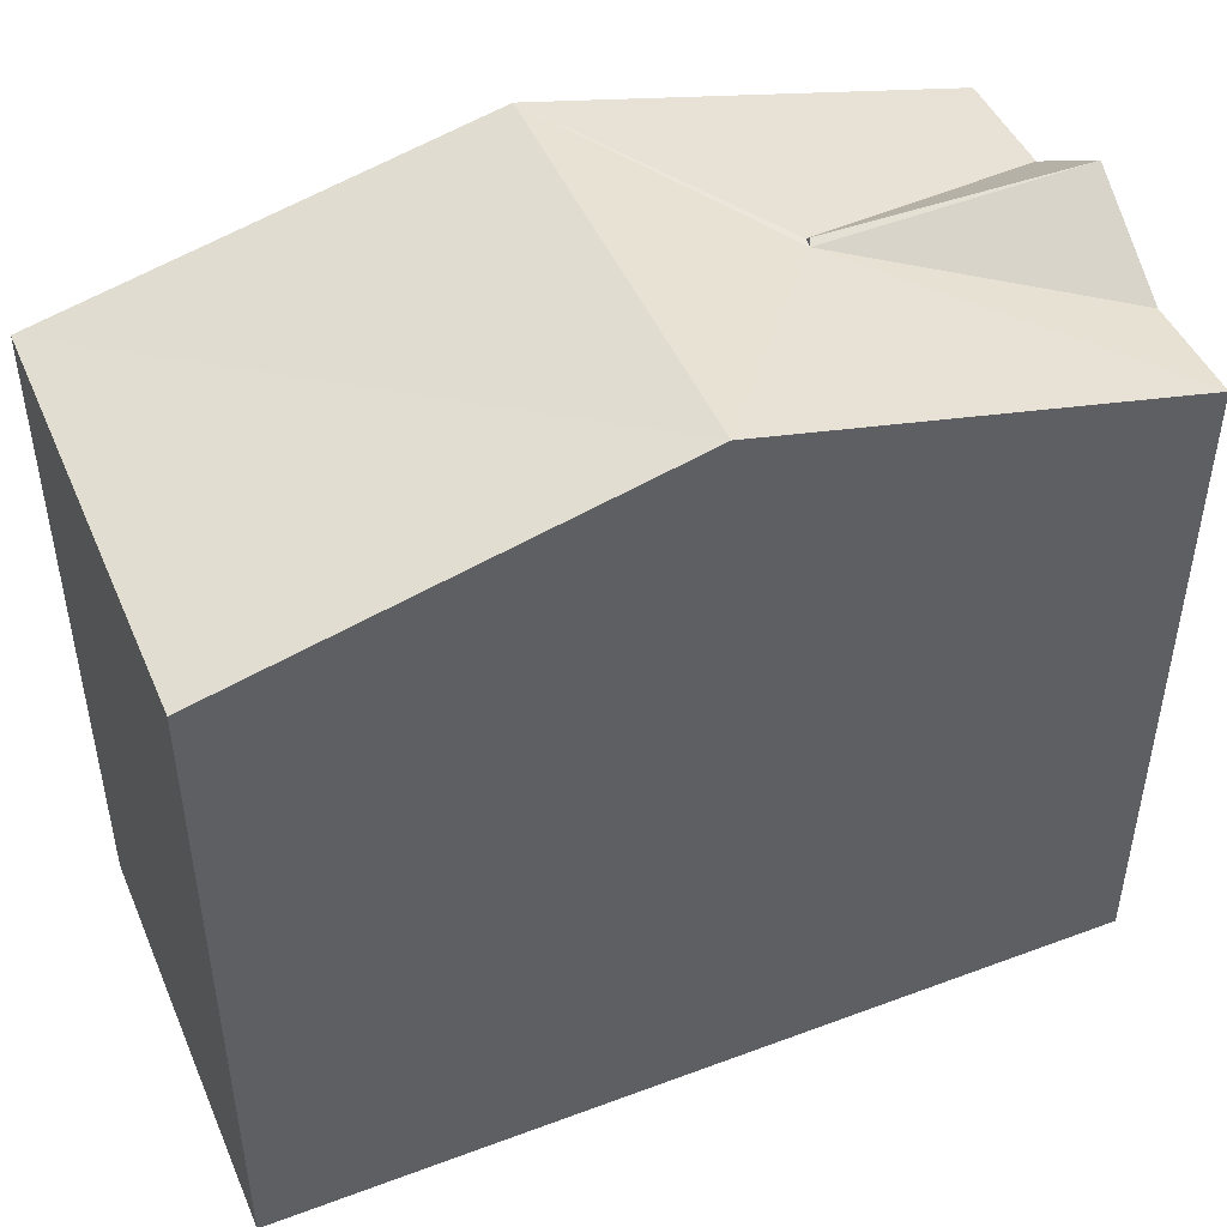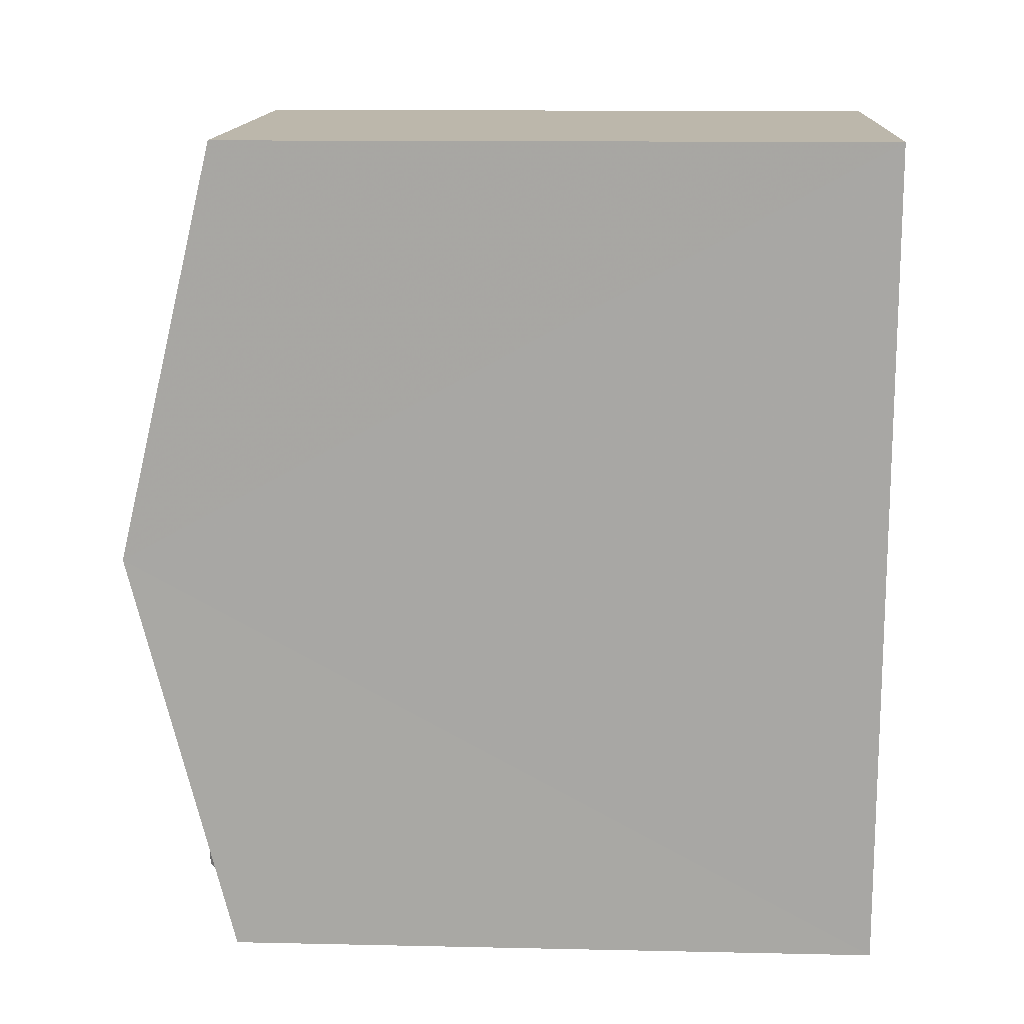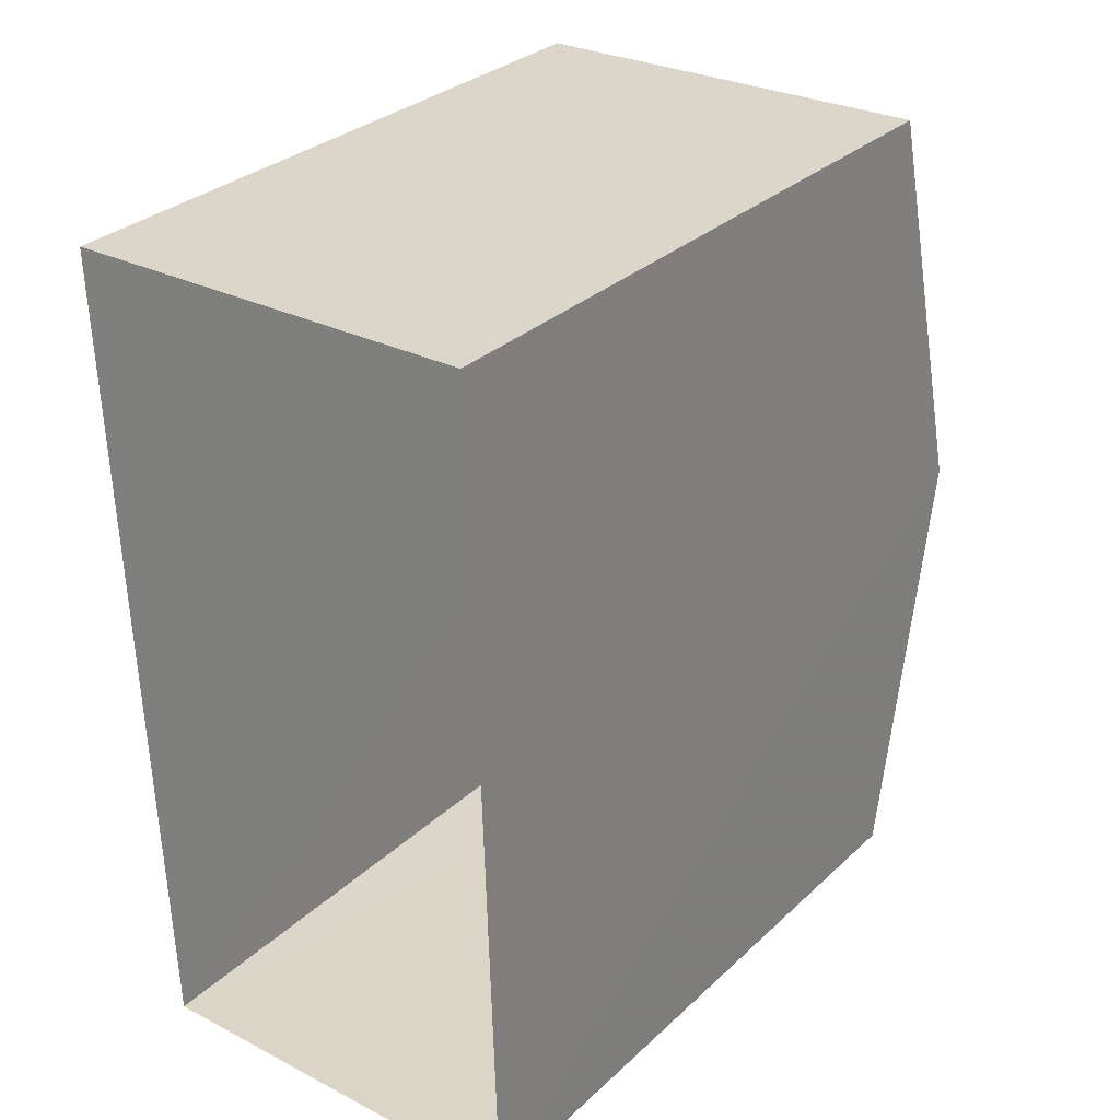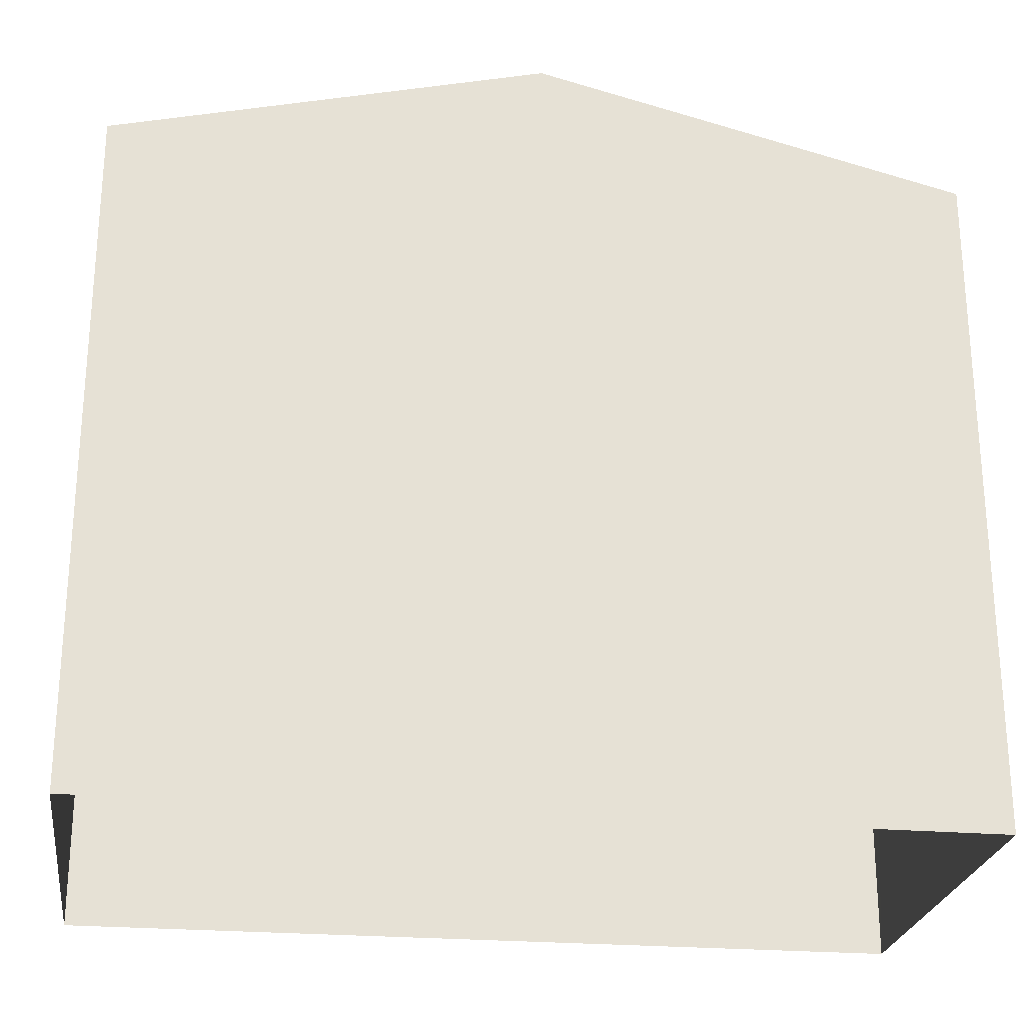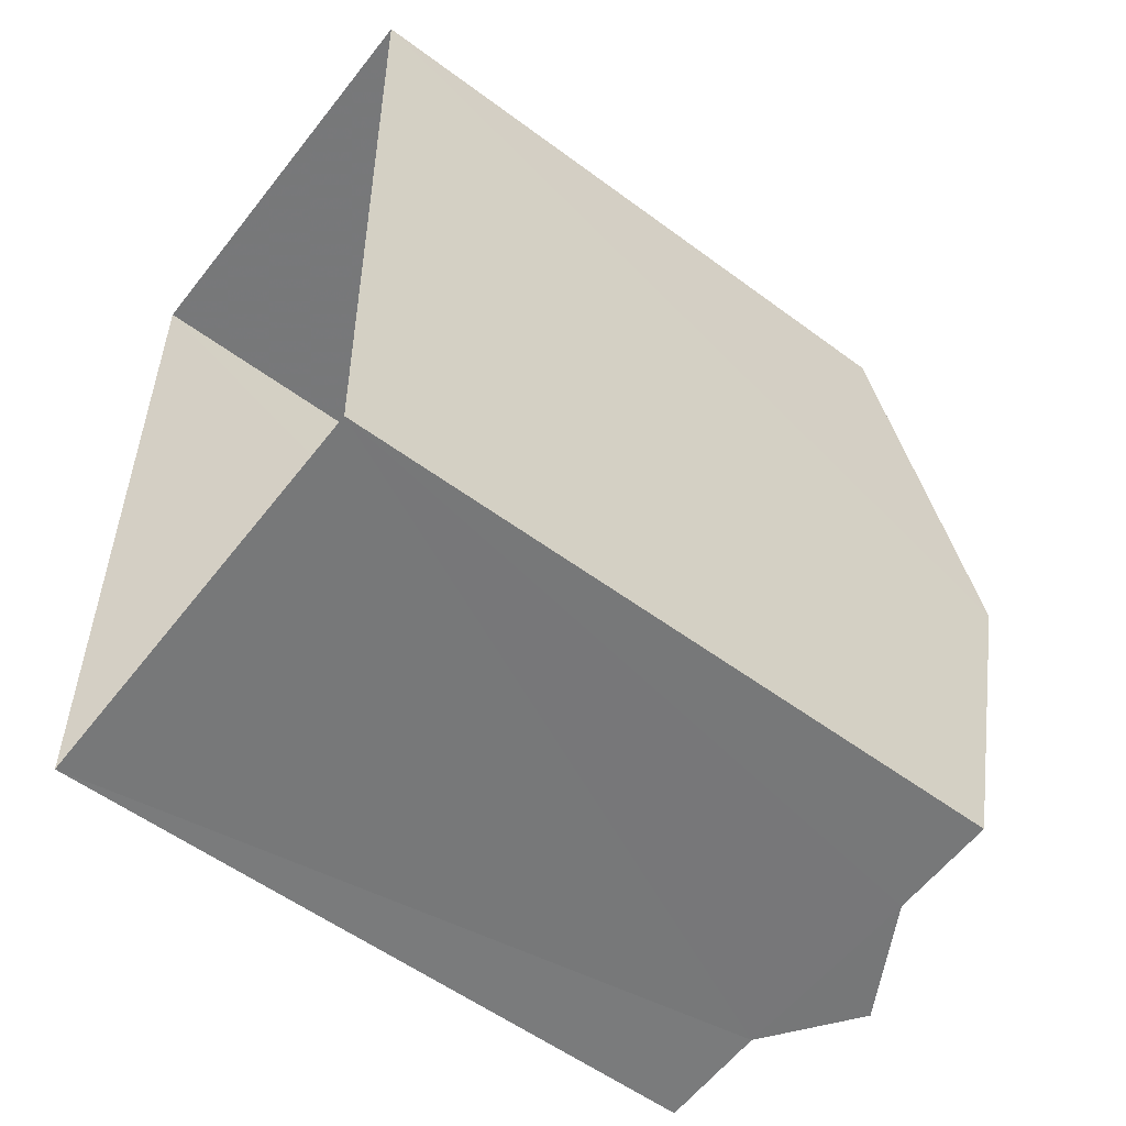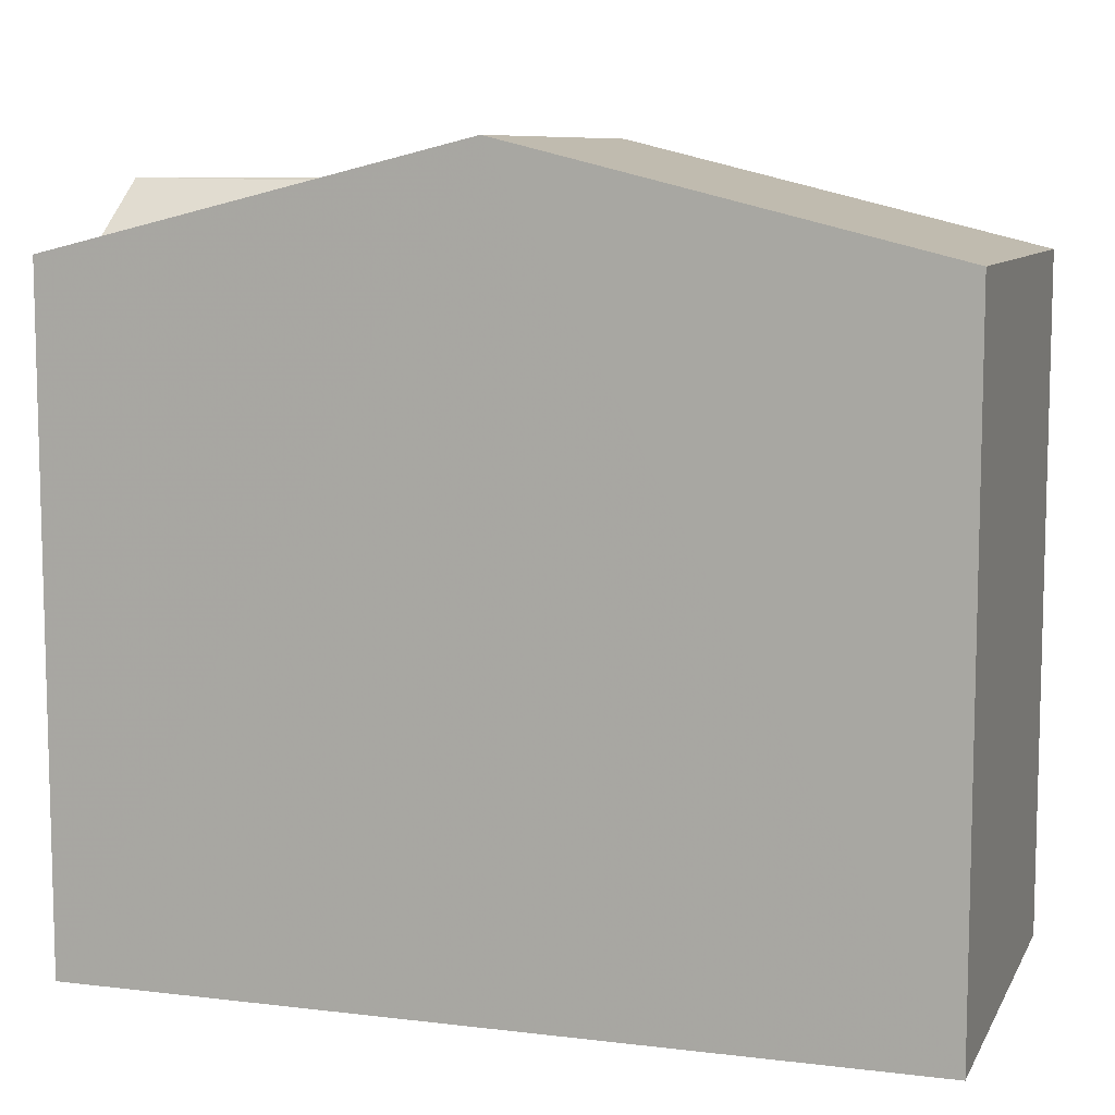
<metadata>
{"format":"obj","ext":"obj","renderer":"f3d","projection":"perspective","resolution":1024,"background":"white","views":[{"elev":46.9,"azim":-114.5,"up":"+Z"},{"elev":12.6,"azim":92.9,"up":"+Y"},{"elev":31.2,"azim":-142.3,"up":"+Y"},{"elev":-24.9,"azim":-100.1,"up":"+Z"},{"elev":-55.9,"azim":-127.9,"up":"+Y"},{"elev":8.8,"azim":106.0,"up":"+Z"}]}
</metadata>
<code>
v -3.731e+05 -1.039e+05 28.49
v -3.731e+05 -1.039e+05 28.49
v -3.731e+05 -1.039e+05 28.49
v -3.731e+05 -1.039e+05 28.49
v -3.731e+05 -1.039e+05 36.2
v -3.731e+05 -1.039e+05 36.24
v -3.731e+05 -1.039e+05 36.24
v -3.731e+05 -1.039e+05 35.54
v -3.731e+05 -1.039e+05 36.2
v -3.731e+05 -1.039e+05 35.54
v -3.731e+05 -1.039e+05 35.54
v -3.731e+05 -1.039e+05 36.63
v -3.731e+05 -1.039e+05 35.54
v -3.731e+05 -1.039e+05 36.63
v -3.731e+05 -1.039e+05 35.54
v -3.731e+05 -1.039e+05 35.54
f 1 2 3
f 1 4 2
f 5 9 6
f 5 6 7
f 8 5 7
f 9 10 11
f 10 9 12
f 8 13 5
f 14 12 9
f 13 14 5
f 14 9 5
f 9 7 6
f 9 11 7
f 15 16 12
f 14 15 12
f 3 13 8
f 8 7 11
f 10 1 11
f 1 3 8
f 1 8 11
f 16 4 12
f 4 1 12
f 1 10 12
f 13 3 14
f 3 2 14
f 2 15 14
f 16 2 4
f 16 15 2

</code>
